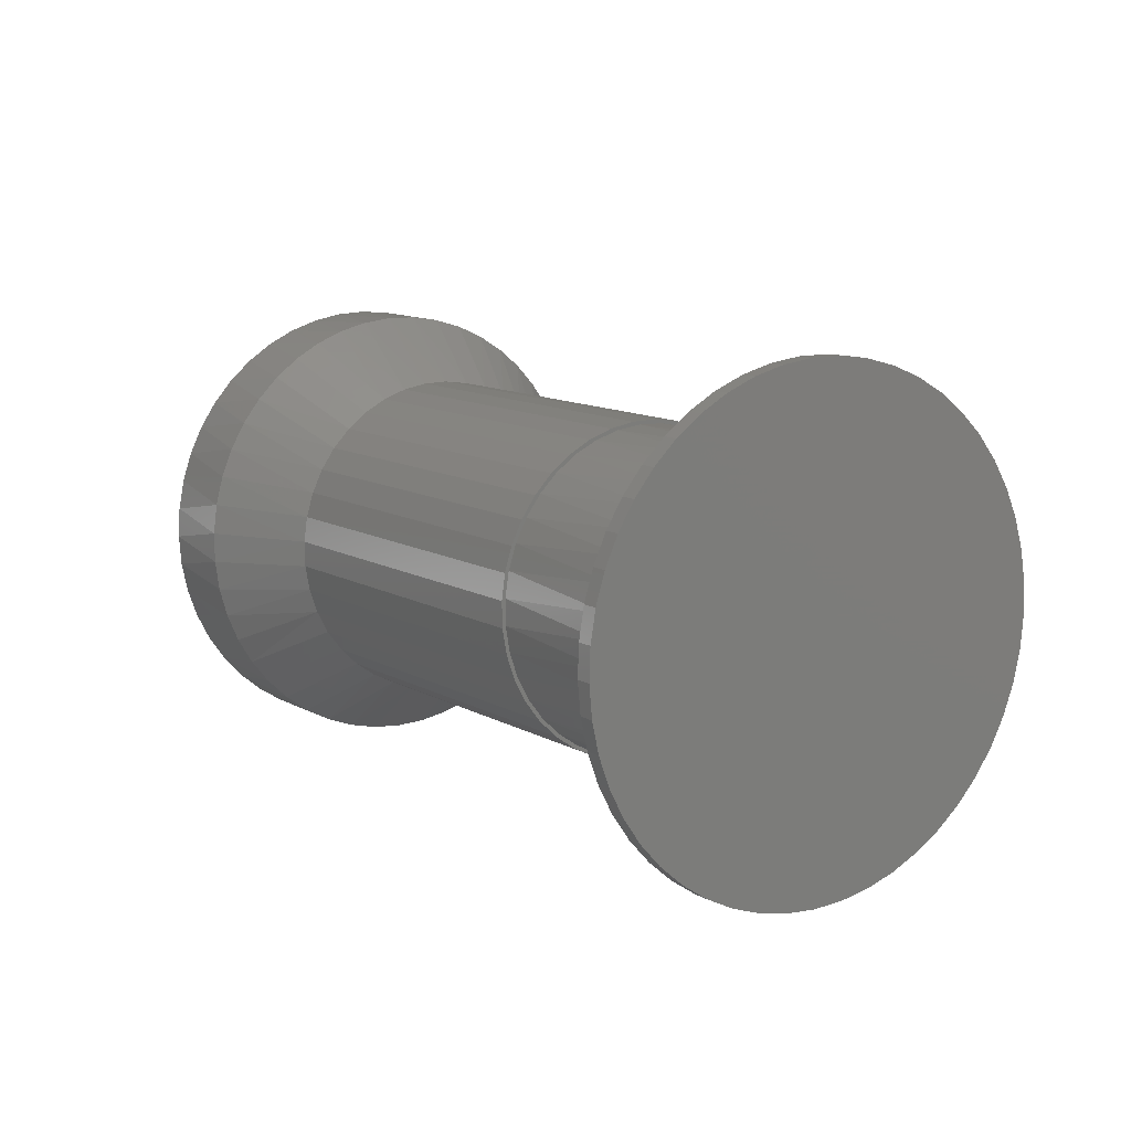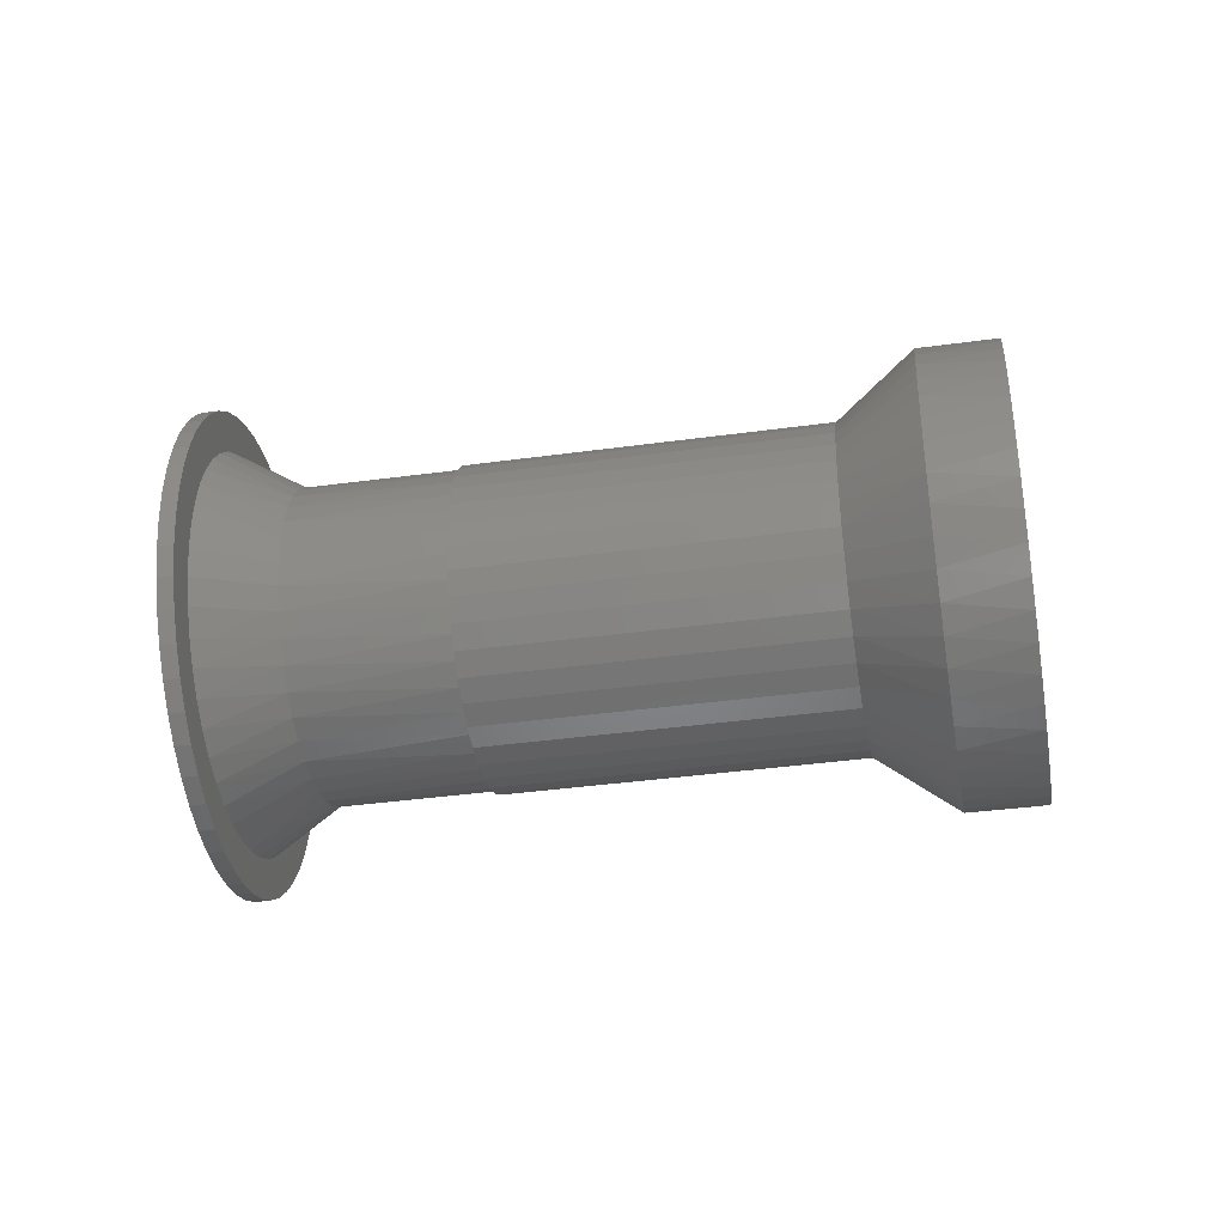
<metadata>
{"format":"stl","ext":"stl","renderer":"f3d","projection":"perspective","resolution":1024,"background":"white","views":[{"elev":48.3,"azim":-131.2,"up":"+Z"},{"elev":-38.7,"azim":39.8,"up":"+Y"}]}
</metadata>
<code>
# stl→obj: 394 verts, 784 faces
v -4.113 2.972 6.748
v -3.921 2.997 7.08
v -3.921 2.497 7.08
v -4.286 2.972 6.848
v -4.099 2.471 6.772
v -4.302 2.899 6.421
v -4.475 2.899 6.521
v -3.729 2.972 7.412
v -4.094 2.997 7.18
v -3.743 2.471 7.388
v -3.063 1.945 6.766
v -3.22 1.945 6.494
v -3.541 2.899 7.739
v -3.903 2.972 7.512
v -3.569 2.396 7.69
v -2.908 1.894 7.035
v -3.358 2.778 8.055
v -3.714 2.899 7.839
v -3.402 2.271 7.98
v -2.759 1.795 7.294
v -3.185 2.611 8.355
v -3.532 2.778 8.155
v -3.245 2.1 8.251
v -2.62 1.648 7.535
v -3.024 2.401 8.634
v -3.358 2.611 8.455
v -3.103 1.886 8.498
v -2.878 2.152 8.888
v -3.197 2.401 8.734
v -2.977 1.634 8.716
v -2.494 1.46 7.752
v -2.748 1.867 9.112
v -3.051 2.152 8.988
v -2.87 1.349 8.902
v -2.385 1.233 7.941
v -2.639 1.552 9.302
v -2.922 1.867 9.212
v -2.784 1.035 9.05
v -2.296 0.9739 8.096
v -2.55 1.211 9.456
v -2.812 1.552 9.402
v -2.722 0.7012 9.158
v -2.228 0.6898 8.213
v -2.483 0.8505 9.571
v -2.723 1.211 9.556
v -2.44 0.4757 9.645
v -2.684 0.3527 9.223
v -2.185 0.3878 8.288
v -2.656 0.8505 9.671
v -2.422 0.09307 9.677
v -2.614 0.4757 9.745
v -2.671 -0.003082 9.245
v -2.166 0.0756 8.321
v -2.428 -0.2912 9.666
v -2.595 0.09307 9.777
v -2.684 -0.3589 9.223
v -2.172 -0.2386 8.31
v -2.459 -0.6706 9.613
v -2.601 -0.2912 9.766
v -2.722 -0.7074 9.158
v -2.203 -0.5467 8.256
v -2.514 -1.039 9.518
v -2.632 -0.6706 9.713
v -2.784 -1.042 9.05
v -2.591 -1.391 9.384
v -2.687 -1.039 9.618
v -2.87 -1.355 8.902
v -2.259 -0.8407 8.159
v -2.691 -1.719 9.211
v -2.765 -1.391 9.484
v -2.977 -1.64 8.716
v -2.338 -1.113 8.023
v -2.811 -2.02 9.004
v -2.864 -1.719 9.311
v -3.103 -1.892 8.498
v -2.437 -1.357 7.851
v -2.949 -2.287 8.764
v -2.984 -2.02 9.104
v -3.245 -2.106 8.251
v -2.555 -1.565 7.647
v -3.103 -2.517 8.498
v -3.122 -2.287 8.864
v -3.27 -2.706 8.208
v -3.402 -2.277 7.98
v -2.688 -1.733 7.417
v -3.276 -2.517 8.598
v -3.449 -2.85 7.899
v -3.444 -2.706 8.308
v -3.569 -2.402 7.69
v -2.832 -1.857 7.166
v -3.634 -2.948 7.577
v -3.622 -2.85 7.999
v -3.743 -2.478 7.388
v -2.985 -1.932 6.902
v -3.825 -2.997 7.247
v -3.808 -2.948 7.677
v -3.921 -2.503 7.08
v -3.142 -1.957 6.63
v -4.017 -2.997 6.914
v -3.998 -2.997 7.347
v -4.099 -2.478 6.772
v -4.208 -2.948 6.584
v -4.191 -2.997 7.014
v -4.273 -2.402 6.47
v -3.299 -1.932 6.359
v -4.394 -2.85 6.262
v -4.381 -2.948 6.684
v -4.44 -2.277 6.181
v -3.451 -1.857 6.094
v -4.572 -2.706 5.953
v -4.567 -2.85 6.362
v -4.597 -2.106 5.91
v -3.596 -1.733 5.844
v -4.74 -2.517 5.663
v -4.745 -2.706 6.053
v -4.894 -2.287 5.396
v -4.74 -1.892 5.662
v -3.729 -1.565 5.614
v -4.913 -2.517 5.763
v -5.032 -2.02 5.157
v -5.067 -2.287 5.496
v -4.866 -1.64 5.444
v -3.846 -1.357 5.41
v -5.151 -1.719 4.949
v -5.205 -2.02 5.257
v -4.973 -1.355 5.259
v -3.946 -1.113 5.238
v -5.251 -1.391 4.777
v -5.325 -1.719 5.049
v -5.058 -1.042 5.111
v -4.024 -0.8407 5.101
v -5.329 -1.039 4.642
v -5.424 -1.391 4.877
v -5.121 -0.7074 5.003
v -4.08 -0.5467 5.005
v -5.384 -0.6706 4.547
v -5.502 -1.039 4.742
v -5.159 -0.3589 4.937
v -5.414 -0.2912 4.494
v -5.557 -0.6706 4.647
v -5.171 -0.003082 4.915
v -4.112 -0.2386 4.95
v -5.42 0.09307 4.484
v -5.587 -0.2912 4.594
v -5.159 0.3527 4.937
v -4.118 0.0756 4.939
v -5.402 0.4757 4.515
v -5.594 0.09307 4.584
v -5.121 0.7012 5.003
v -4.099 0.3878 4.972
v -5.359 0.8505 4.59
v -5.575 0.4757 4.615
v -5.293 1.211 4.705
v -5.058 1.035 5.111
v -4.055 0.6898 5.048
v -5.532 0.8505 4.69
v -5.204 1.552 4.859
v -5.466 1.211 4.805
v -4.973 1.349 5.259
v -3.988 0.9739 5.165
v -5.094 1.867 5.049
v -5.377 1.552 4.959
v -4.866 1.634 5.444
v -3.899 1.233 5.319
v -4.965 2.152 5.273
v -5.267 1.867 5.149
v -4.74 1.886 5.662
v -3.79 1.46 5.508
v -4.818 2.401 5.526
v -5.138 2.152 5.373
v -4.597 2.1 5.91
v -3.664 1.648 5.726
v -4.657 2.611 5.805
v -4.992 2.401 5.626
v -4.44 2.271 6.181
v -4.484 2.778 6.105
v -4.83 2.611 5.905
v -4.273 2.396 6.47
v -3.525 1.795 5.967
v -4.657 2.778 6.205
v -3.376 1.894 6.225
v -1.488 -1.951 5.494
v -1.331 -1.951 5.766
v -1.644 -1.9 5.225
v -1.793 -1.801 4.967
v -1.932 -1.655 4.726
v -2.058 -1.466 4.508
v -2.167 -1.239 4.319
v -2.256 -0.9801 4.165
v -2.323 -0.696 4.048
v -2.367 -0.3939 3.972
v -2.386 -0.08176 3.939
v -2.38 0.2324 3.95
v -2.348 0.5406 4.005
v -2.292 0.8346 4.101
v -2.214 1.107 4.238
v -2.114 1.351 4.41
v -1.997 1.559 4.614
v -1.864 1.727 4.844
v -1.719 1.85 5.094
v -1.566 1.926 5.359
v -1.41 1.951 5.63
v -1.253 1.926 5.902
v -1.1 1.85 6.166
v -0.9557 1.727 6.417
v -0.8228 1.559 6.647
v -0.7051 1.351 6.851
v -0.6057 1.107 7.023
v -0.5271 0.8346 7.159
v -0.4713 0.5406 7.256
v -0.4399 0.2324 7.31
v -0.4335 -0.08176 7.321
v -0.4525 -0.3939 7.288
v -0.4962 -0.696 7.213
v -0.5636 -0.9801 7.096
v -0.653 -1.239 6.941
v -0.7619 -1.466 6.752
v -0.8876 -1.655 6.535
v -1.027 -1.801 6.294
v -1.176 -1.9 6.035
v -1.41 -2.003 5.63
v -1.566 -1.978 5.359
v -1.253 -1.978 5.901
v -1.101 -1.905 6.165
v -0.9558 -1.785 6.417
v -0.822 -1.621 6.648
v -0.7026 -1.417 6.855
v -0.6007 -1.179 7.032
v -0.5187 -0.9111 7.174
v -0.4587 -0.6211 7.278
v -0.4221 -0.316 7.341
v -0.4097 -0.003082 7.362
v -0.4221 0.3098 7.341
v -0.4587 0.615 7.278
v -0.5187 0.9049 7.174
v -0.6007 1.172 7.032
v -0.7026 1.411 6.855
v -0.822 1.615 6.648
v -0.9558 1.779 6.417
v -1.101 1.899 6.165
v -1.253 1.972 5.901
v -1.566 1.972 5.359
v -1.41 1.997 5.63
v -1.719 1.899 5.095
v -1.864 1.779 4.844
v -1.998 1.615 4.612
v -2.117 1.411 4.406
v -2.219 1.172 4.229
v -2.301 0.9049 4.087
v -2.361 0.615 3.983
v -2.397 0.3098 3.92
v -2.41 -0.003082 3.898
v -2.397 -0.316 3.92
v -2.361 -0.6211 3.983
v -2.301 -0.9111 4.087
v -2.219 -1.179 4.229
v -2.117 -1.417 4.406
v -1.998 -1.621 4.612
v -1.864 -1.785 4.844
v -1.719 -1.905 5.095
v 2.331 -1.978 3.109
v 2.178 -1.905 2.845
v 2.487 -2.003 3.38
v 3.17 -2.729 2.563
v 2.99 -2.655 2.251
v 2.644 -1.978 3.651
v 3.537 -2.729 3.198
v 3.353 -2.753 2.88
v 2.796 -1.905 3.915
v 3.717 -2.655 3.509
v 2.941 -1.785 4.167
v 3.89 -2.535 3.81
v 3.075 -1.621 4.398
v 4.054 -2.369 4.094
v 3.194 -1.417 4.605
v 4.206 -2.161 4.356
v 3.296 -1.179 4.782
v 4.342 -1.915 4.592
v 3.378 -0.9111 4.924
v 4.559 -1.325 4.969
v 4.46 -1.634 4.798
v 3.438 -0.6211 5.028
v 4.637 -0.9915 5.103
v 3.475 -0.316 5.091
v 4.691 -0.6406 5.197
v 3.487 -0.003082 5.112
v 4.721 -0.2783 5.25
v 3.475 0.3098 5.091
v 4.728 0.08881 5.26
v 3.438 0.615 5.028
v 4.667 0.8117 5.155
v 4.709 0.4543 5.229
v 3.378 0.9049 4.924
v 4.601 1.154 5.041
v 3.296 1.172 4.782
v 4.512 1.477 4.888
v 3.194 1.411 4.605
v 4.403 1.772 4.699
v 3.075 1.615 4.398
v 4.276 2.036 4.478
v 2.941 1.779 4.167
v 4.132 2.264 4.228
v 2.796 1.899 3.915
v 3.804 2.595 3.661
v 3.974 2.451 3.954
v 2.644 1.972 3.651
v 3.627 2.692 3.355
v 2.487 1.997 3.38
v 3.445 2.741 3.039
v 2.331 1.972 3.109
v 3.08 2.692 2.406
v 3.262 2.741 2.721
v 2.178 1.899 2.845
v 2.033 1.779 2.594
v 2.902 2.595 2.099
v 1.9 1.615 2.362
v 2.575 2.264 1.532
v 2.733 2.451 1.806
v 1.78 1.411 2.155
v 2.431 2.036 1.283
v 1.678 1.172 1.979
v 2.303 1.772 1.062
v 1.596 0.9049 1.837
v 2.194 1.477 0.8728
v 1.536 0.615 1.733
v 2.106 1.154 0.7199
v 1.5 0.3098 1.67
v 2.04 0.8117 0.6056
v 1.487 -0.003082 1.648
v 1.979 0.08881 0.5
v 1.998 0.4543 0.5319
v 1.5 -0.316 1.67
v 1.985 -0.2783 0.5106
v 1.536 -0.6211 1.733
v 2.016 -0.6406 0.5636
v 1.596 -0.9111 1.837
v 2.07 -0.9915 0.6578
v 1.678 -1.179 1.979
v 2.148 -1.325 0.7917
v 1.78 -1.417 2.155
v 2.365 -1.915 1.168
v 2.246 -1.634 0.9629
v 1.9 -1.621 2.362
v 2.501 -2.161 1.404
v 2.033 -1.785 2.594
v 2.653 -2.369 1.667
v 2.817 -2.535 1.951
v 4.128 -2.747 2.221
v 3.946 -2.698 1.906
v 4.311 -2.747 2.539
v 4.493 -2.698 2.855
v 3.768 -2.601 1.599
v 3.599 -2.458 1.306
v 3.441 -2.27 1.032
v 3.297 -2.043 0.7827
v 3.169 -1.779 0.5616
v 3.06 -1.483 0.3728
v 2.972 -1.161 0.2199
v 2.906 -0.8178 0.1056
v 2.864 -0.4605 0.03185
v 2.845 -0.09497 9.537e-06
v 2.851 0.2722 0.01064
v 2.882 0.6344 0.06356
v 2.936 0.9853 0.1578
v 3.014 1.319 0.2917
v 3.112 1.628 0.4629
v 3.231 1.909 0.6683
v 3.367 2.155 0.9043
v 3.519 2.363 1.167
v 3.683 2.529 1.451
v 3.856 2.649 1.751
v 4.036 2.722 2.063
v 4.219 2.747 2.38
v 4.403 2.722 2.698
v 4.583 2.649 3.009
v 4.756 2.529 3.31
v 4.92 2.363 3.594
v 5.072 2.155 3.856
v 5.208 1.909 4.092
v 5.326 1.628 4.298
v 5.425 1.319 4.469
v 5.503 0.9853 4.603
v 5.557 0.6344 4.697
v 5.588 0.2722 4.75
v 5.594 -0.09497 4.76
v 5.575 -0.4605 4.729
v 5.533 -0.8178 4.655
v 5.467 -1.161 4.541
v 5.378 -1.483 4.388
v 5.269 -1.779 4.199
v 5.142 -2.043 3.978
v 4.998 -2.27 3.728
v 4.84 -2.458 3.454
v 4.67 -2.601 3.161
f 1 2 3
f 4 2 1
f 5 1 3
f 5 6 1
f 7 1 6
f 4 1 7
f 3 2 8
f 9 8 2
f 9 2 4
f 3 8 10
f 11 3 10
f 12 5 3
f 12 3 11
f 10 8 13
f 14 13 8
f 14 8 9
f 10 13 15
f 16 10 15
f 11 10 16
f 15 13 17
f 18 17 13
f 18 13 14
f 15 17 19
f 20 15 19
f 16 15 20
f 19 17 21
f 22 21 17
f 22 17 18
f 19 21 23
f 24 19 23
f 20 19 24
f 23 21 25
f 26 25 21
f 26 21 22
f 23 25 27
f 24 23 27
f 27 25 28
f 29 28 25
f 29 25 26
f 27 28 30
f 31 27 30
f 24 27 31
f 30 28 32
f 33 32 28
f 33 28 29
f 30 32 34
f 35 30 34
f 31 30 35
f 34 32 36
f 37 36 32
f 37 32 33
f 34 36 38
f 39 34 38
f 35 34 39
f 38 36 40
f 41 40 36
f 41 36 37
f 38 40 42
f 43 38 42
f 39 38 43
f 42 40 44
f 45 44 40
f 45 40 41
f 42 44 46
f 42 46 47
f 48 42 47
f 43 42 48
f 49 46 44
f 49 44 45
f 47 46 50
f 51 50 46
f 51 46 49
f 47 50 52
f 53 47 52
f 48 47 53
f 52 50 54
f 55 54 50
f 55 50 51
f 52 54 56
f 57 52 56
f 53 52 57
f 56 54 58
f 59 58 54
f 59 54 55
f 56 58 60
f 61 56 60
f 57 56 61
f 60 58 62
f 63 62 58
f 63 58 59
f 60 62 64
f 61 60 64
f 64 62 65
f 66 65 62
f 66 62 63
f 64 65 67
f 68 64 67
f 61 64 68
f 67 65 69
f 70 69 65
f 70 65 66
f 67 69 71
f 72 67 71
f 68 67 72
f 71 69 73
f 74 73 69
f 74 69 70
f 71 73 75
f 76 71 75
f 72 71 76
f 75 73 77
f 78 77 73
f 78 73 74
f 75 77 79
f 80 75 79
f 76 75 80
f 79 77 81
f 82 81 77
f 82 77 78
f 79 81 83
f 79 83 84
f 85 79 84
f 80 79 85
f 86 83 81
f 86 81 82
f 84 83 87
f 88 87 83
f 88 83 86
f 84 87 89
f 90 84 89
f 85 84 90
f 89 87 91
f 92 91 87
f 92 87 88
f 89 91 93
f 94 89 93
f 90 89 94
f 93 91 95
f 96 95 91
f 96 91 92
f 93 95 97
f 93 97 98
f 94 93 98
f 97 95 99
f 100 99 95
f 100 95 96
f 97 99 101
f 98 97 101
f 101 99 102
f 103 102 99
f 103 99 100
f 101 102 104
f 105 101 104
f 98 101 105
f 104 102 106
f 107 106 102
f 107 102 103
f 104 106 108
f 109 104 108
f 105 104 109
f 108 106 110
f 111 110 106
f 111 106 107
f 108 110 112
f 113 108 112
f 109 108 113
f 112 110 114
f 115 114 110
f 115 110 111
f 112 114 116
f 112 116 117
f 118 112 117
f 113 112 118
f 119 116 114
f 119 114 115
f 117 116 120
f 121 120 116
f 121 116 119
f 117 120 122
f 123 117 122
f 118 117 123
f 122 120 124
f 125 124 120
f 125 120 121
f 122 124 126
f 127 122 126
f 123 122 127
f 126 124 128
f 129 128 124
f 129 124 125
f 126 128 130
f 131 126 130
f 127 126 131
f 130 128 132
f 133 132 128
f 133 128 129
f 130 132 134
f 135 130 134
f 131 130 135
f 134 132 136
f 137 136 132
f 137 132 133
f 134 136 138
f 135 134 138
f 138 136 139
f 140 139 136
f 140 136 137
f 138 139 141
f 142 138 141
f 135 138 142
f 141 139 143
f 144 143 139
f 144 139 140
f 141 143 145
f 146 141 145
f 142 141 146
f 145 143 147
f 148 147 143
f 148 143 144
f 145 147 149
f 150 145 149
f 146 145 150
f 149 147 151
f 152 151 147
f 152 147 148
f 149 151 153
f 149 153 154
f 155 149 154
f 150 149 155
f 156 153 151
f 156 151 152
f 154 153 157
f 158 157 153
f 158 153 156
f 154 157 159
f 160 154 159
f 155 154 160
f 159 157 161
f 162 161 157
f 162 157 158
f 159 161 163
f 164 159 163
f 160 159 164
f 163 161 165
f 166 165 161
f 166 161 162
f 163 165 167
f 168 163 167
f 164 163 168
f 167 165 169
f 170 169 165
f 170 165 166
f 167 169 171
f 172 167 171
f 168 167 172
f 171 169 173
f 174 173 169
f 174 169 170
f 171 173 175
f 172 171 175
f 175 173 176
f 177 176 173
f 177 173 174
f 175 176 178
f 179 175 178
f 172 175 179
f 178 176 6
f 180 6 176
f 180 176 177
f 178 6 5
f 181 178 5
f 179 178 181
f 7 6 180
f 181 5 12
f 9 100 14
f 14 100 96
f 14 96 18
f 4 103 9
f 9 103 100
f 107 4 7
f 103 4 107
f 111 7 180
f 107 7 111
f 115 180 177
f 111 180 115
f 119 177 174
f 115 177 119
f 121 174 170
f 119 174 121
f 125 170 166
f 121 170 125
f 129 166 162
f 125 166 129
f 133 162 158
f 129 162 133
f 137 158 156
f 133 158 137
f 140 156 152
f 137 156 140
f 144 152 148
f 140 152 144
f 18 96 92
f 22 92 88
f 18 92 22
f 26 88 86
f 22 88 26
f 29 86 82
f 26 86 29
f 33 82 78
f 29 82 33
f 37 78 74
f 33 78 37
f 41 74 70
f 37 74 41
f 45 70 66
f 41 70 45
f 49 66 63
f 45 66 49
f 51 63 59
f 49 63 51
f 51 59 55
f 105 182 98
f 98 183 94
f 98 182 183
f 109 184 105
f 105 184 182
f 113 185 109
f 109 185 184
f 118 186 113
f 113 186 185
f 123 187 118
f 118 187 186
f 127 188 123
f 123 188 187
f 131 189 127
f 127 189 188
f 135 190 131
f 131 190 189
f 142 191 135
f 135 191 190
f 146 192 142
f 142 192 191
f 150 193 146
f 146 193 192
f 155 194 150
f 150 194 193
f 160 195 155
f 155 195 194
f 164 196 160
f 160 196 195
f 168 197 164
f 164 197 196
f 172 198 168
f 168 198 197
f 179 199 172
f 172 199 198
f 181 200 179
f 179 200 199
f 12 201 181
f 181 201 200
f 11 202 12
f 12 202 201
f 16 203 11
f 11 203 202
f 20 204 16
f 16 204 203
f 24 205 20
f 20 205 204
f 31 206 24
f 24 206 205
f 35 207 31
f 31 207 206
f 39 208 35
f 35 208 207
f 43 209 39
f 39 209 208
f 48 210 43
f 43 210 209
f 53 211 48
f 48 211 210
f 57 212 53
f 53 212 211
f 61 213 57
f 57 213 212
f 68 214 61
f 61 214 213
f 72 215 68
f 68 215 214
f 76 216 72
f 72 216 215
f 80 217 76
f 76 217 216
f 85 218 80
f 80 218 217
f 90 219 85
f 85 219 218
f 94 220 90
f 90 220 219
f 94 183 220
f 221 183 182
f 222 182 184
f 221 182 222
f 223 220 183
f 223 183 221
f 224 219 220
f 224 220 223
f 225 218 219
f 225 219 224
f 226 217 218
f 226 218 225
f 227 216 217
f 227 217 226
f 228 215 216
f 228 216 227
f 229 214 215
f 229 215 228
f 230 213 214
f 230 214 229
f 231 212 213
f 231 213 230
f 232 211 212
f 232 212 231
f 233 210 211
f 233 211 232
f 234 209 210
f 234 210 233
f 235 208 209
f 235 209 234
f 236 207 208
f 236 208 235
f 237 206 207
f 237 207 236
f 238 205 206
f 238 206 237
f 239 204 205
f 239 205 238
f 240 203 204
f 240 204 239
f 203 241 202
f 241 203 240
f 242 201 202
f 202 241 243
f 202 243 242
f 244 200 201
f 244 201 242
f 245 199 200
f 245 200 244
f 246 198 199
f 246 199 245
f 247 197 198
f 247 198 246
f 248 196 197
f 248 197 247
f 249 195 196
f 249 196 248
f 250 194 195
f 250 195 249
f 251 193 194
f 251 194 250
f 252 192 193
f 252 193 251
f 253 191 192
f 253 192 252
f 254 190 191
f 254 191 253
f 255 189 190
f 255 190 254
f 256 188 189
f 256 189 255
f 257 187 188
f 257 188 256
f 258 186 187
f 258 187 257
f 259 185 186
f 259 186 258
f 260 184 185
f 260 185 259
f 222 184 260
f 222 261 221
f 222 262 261
f 260 262 222
f 221 261 263
f 261 264 263
f 265 261 262
f 264 261 265
f 221 263 223
f 223 263 266
f 267 266 263
f 263 264 268
f 263 268 267
f 223 266 224
f 224 266 269
f 270 269 266
f 270 266 267
f 224 269 225
f 225 269 271
f 272 271 269
f 272 269 270
f 225 271 226
f 226 271 273
f 274 273 271
f 274 271 272
f 226 273 227
f 227 273 275
f 276 275 273
f 276 273 274
f 227 275 228
f 228 275 277
f 278 277 275
f 278 275 276
f 228 277 229
f 229 277 279
f 280 279 277
f 280 277 281
f 281 277 278
f 229 279 230
f 230 279 282
f 283 282 279
f 283 279 280
f 230 282 231
f 231 282 284
f 285 284 282
f 285 282 283
f 231 284 232
f 232 284 286
f 287 286 284
f 287 284 285
f 232 286 233
f 233 286 288
f 289 288 286
f 289 286 287
f 233 288 234
f 234 288 290
f 291 290 288
f 291 288 292
f 292 288 289
f 234 290 235
f 235 290 293
f 294 293 290
f 294 290 291
f 235 293 236
f 236 293 295
f 296 295 293
f 296 293 294
f 236 295 237
f 237 295 297
f 298 297 295
f 298 295 296
f 237 297 238
f 238 297 299
f 300 299 297
f 300 297 298
f 238 299 239
f 239 299 301
f 302 301 299
f 302 299 300
f 239 301 240
f 240 301 303
f 304 303 301
f 304 301 305
f 305 301 302
f 240 303 241
f 241 303 306
f 307 306 303
f 307 303 304
f 241 306 243
f 243 306 308
f 306 309 308
f 309 306 307
f 243 308 242
f 242 308 310
f 311 310 308
f 308 312 311
f 308 309 312
f 242 310 244
f 244 310 313
f 311 313 310
f 244 313 245
f 245 313 314
f 315 314 313
f 315 313 311
f 245 314 246
f 246 314 316
f 317 316 314
f 317 314 318
f 318 314 315
f 246 316 247
f 247 316 319
f 320 319 316
f 320 316 317
f 247 319 248
f 248 319 321
f 322 321 319
f 322 319 320
f 248 321 249
f 249 321 323
f 324 323 321
f 324 321 322
f 249 323 250
f 250 323 325
f 326 325 323
f 326 323 324
f 250 325 251
f 251 325 327
f 328 327 325
f 328 325 326
f 251 327 252
f 252 327 329
f 330 329 327
f 330 327 331
f 331 327 328
f 252 329 253
f 253 329 332
f 333 332 329
f 333 329 330
f 253 332 254
f 254 332 334
f 335 334 332
f 335 332 333
f 254 334 255
f 255 334 336
f 337 336 334
f 337 334 335
f 255 336 256
f 256 336 338
f 339 338 336
f 339 336 337
f 256 338 257
f 257 338 340
f 341 340 338
f 341 338 342
f 342 338 339
f 257 340 258
f 258 340 343
f 344 343 340
f 344 340 341
f 258 343 259
f 259 343 345
f 346 345 343
f 346 343 344
f 259 345 260
f 260 345 262
f 347 262 345
f 347 345 346
f 265 262 347
f 348 268 264
f 349 264 265
f 348 264 349
f 350 267 268
f 350 268 348
f 351 270 267
f 351 267 350
f 352 265 347
f 349 265 352
f 353 347 346
f 352 347 353
f 354 346 344
f 353 346 354
f 355 344 341
f 354 344 355
f 356 341 342
f 355 341 356
f 357 342 339
f 356 342 357
f 358 339 337
f 357 339 358
f 359 337 335
f 358 337 359
f 360 335 333
f 359 335 360
f 361 333 330
f 360 333 361
f 362 330 331
f 361 330 362
f 363 331 328
f 362 331 363
f 364 328 326
f 363 328 364
f 365 326 324
f 364 326 365
f 366 324 322
f 365 324 366
f 367 322 320
f 366 322 367
f 368 320 317
f 367 320 368
f 369 317 318
f 368 317 369
f 370 318 315
f 369 318 370
f 371 315 311
f 370 315 371
f 372 311 312
f 371 311 372
f 373 312 309
f 374 309 307
f 373 309 374
f 372 312 373
f 375 307 304
f 374 307 375
f 376 304 305
f 375 304 376
f 377 305 302
f 376 305 377
f 378 302 300
f 377 302 378
f 379 300 298
f 378 300 379
f 380 298 296
f 379 298 380
f 381 296 294
f 380 296 381
f 382 294 291
f 381 294 382
f 383 291 292
f 382 291 383
f 384 292 289
f 383 292 384
f 385 289 287
f 384 289 385
f 386 287 285
f 385 287 386
f 387 285 283
f 386 285 387
f 388 283 280
f 387 283 388
f 389 280 281
f 388 280 389
f 390 281 278
f 389 281 390
f 391 278 276
f 390 278 391
f 392 276 274
f 391 276 392
f 393 274 272
f 392 274 393
f 394 272 270
f 393 272 394
f 394 270 351
f 374 350 373
f 350 374 351
f 351 374 375
f 373 350 348
f 373 348 372
f 372 348 349
f 372 349 371
f 371 349 352
f 371 352 370
f 370 352 353
f 370 353 369
f 369 353 354
f 369 354 368
f 368 354 355
f 368 355 367
f 367 355 356
f 367 356 366
f 366 356 357
f 366 357 365
f 365 357 358
f 365 358 364
f 364 358 359
f 364 359 363
f 363 359 360
f 363 360 362
f 362 360 361
f 351 375 394
f 394 375 376
f 394 376 393
f 393 376 377
f 393 377 392
f 392 377 378
f 392 378 391
f 391 378 379
f 391 379 390
f 390 379 380
f 390 380 389
f 389 380 381
f 389 381 388
f 388 381 382
f 388 382 387
f 387 382 383
f 387 383 386
f 386 383 384
f 386 384 385

</code>
